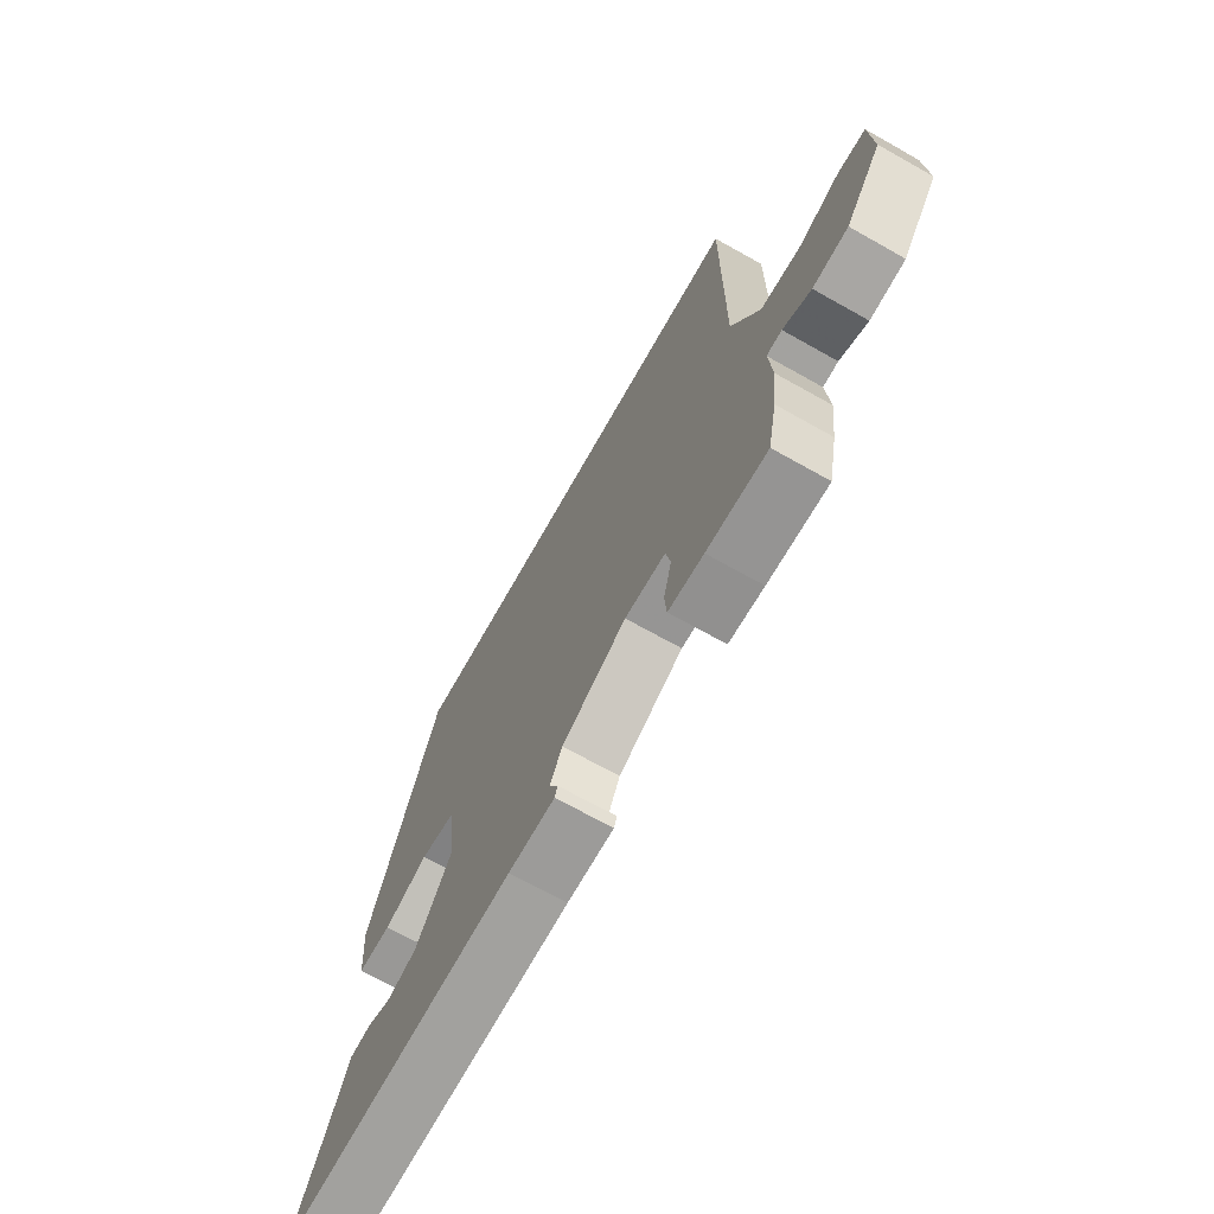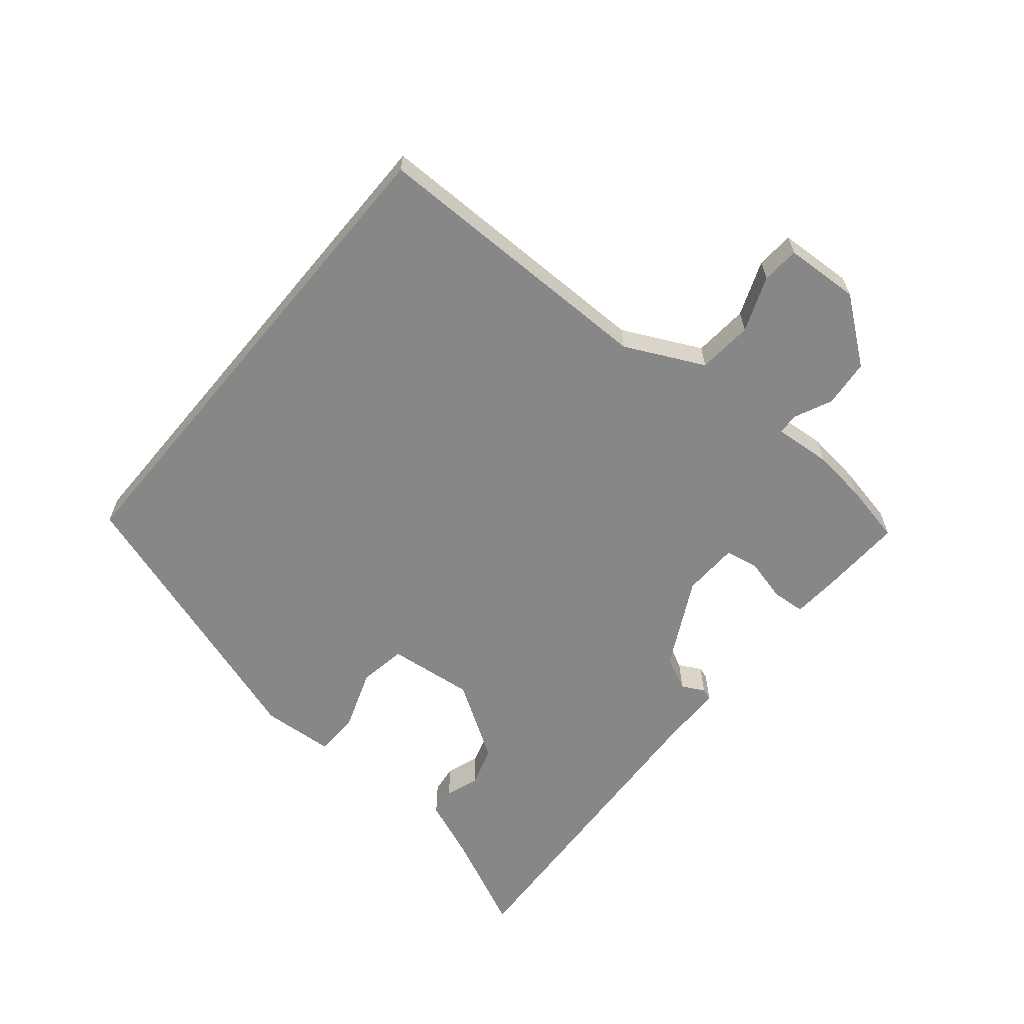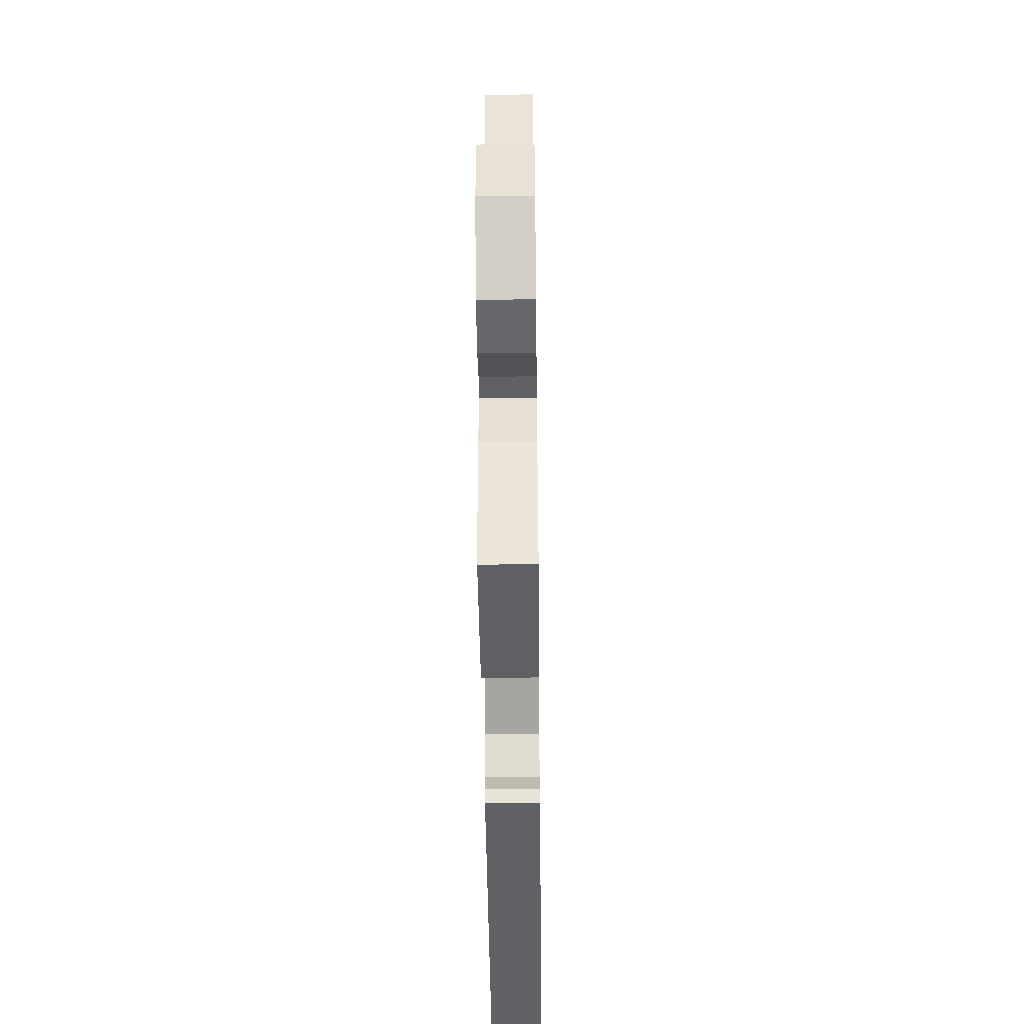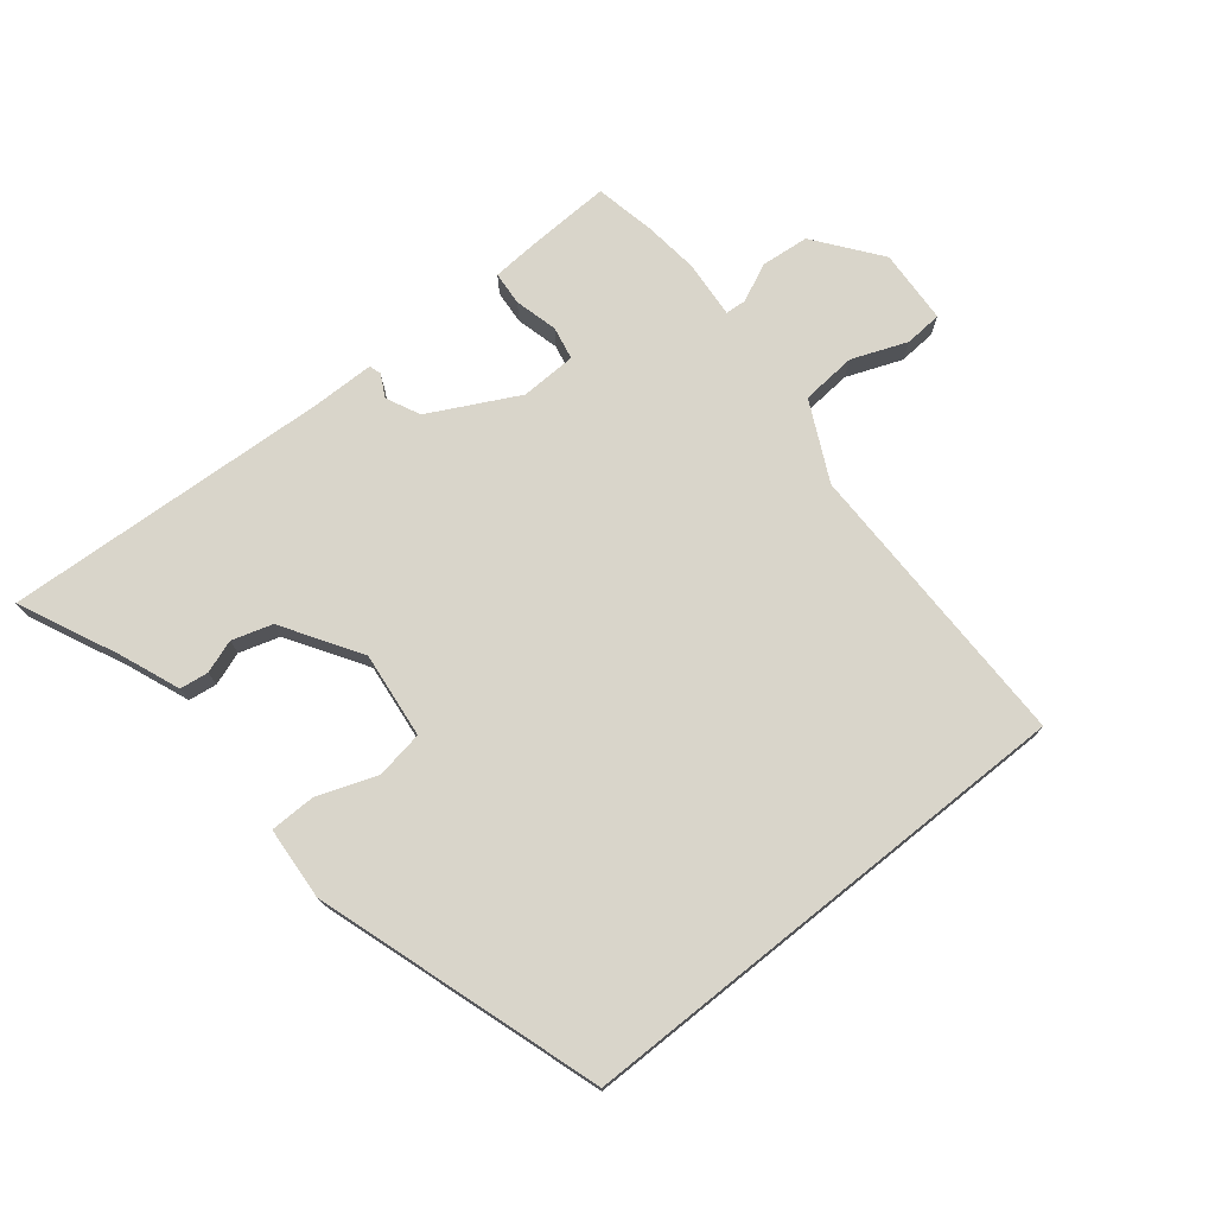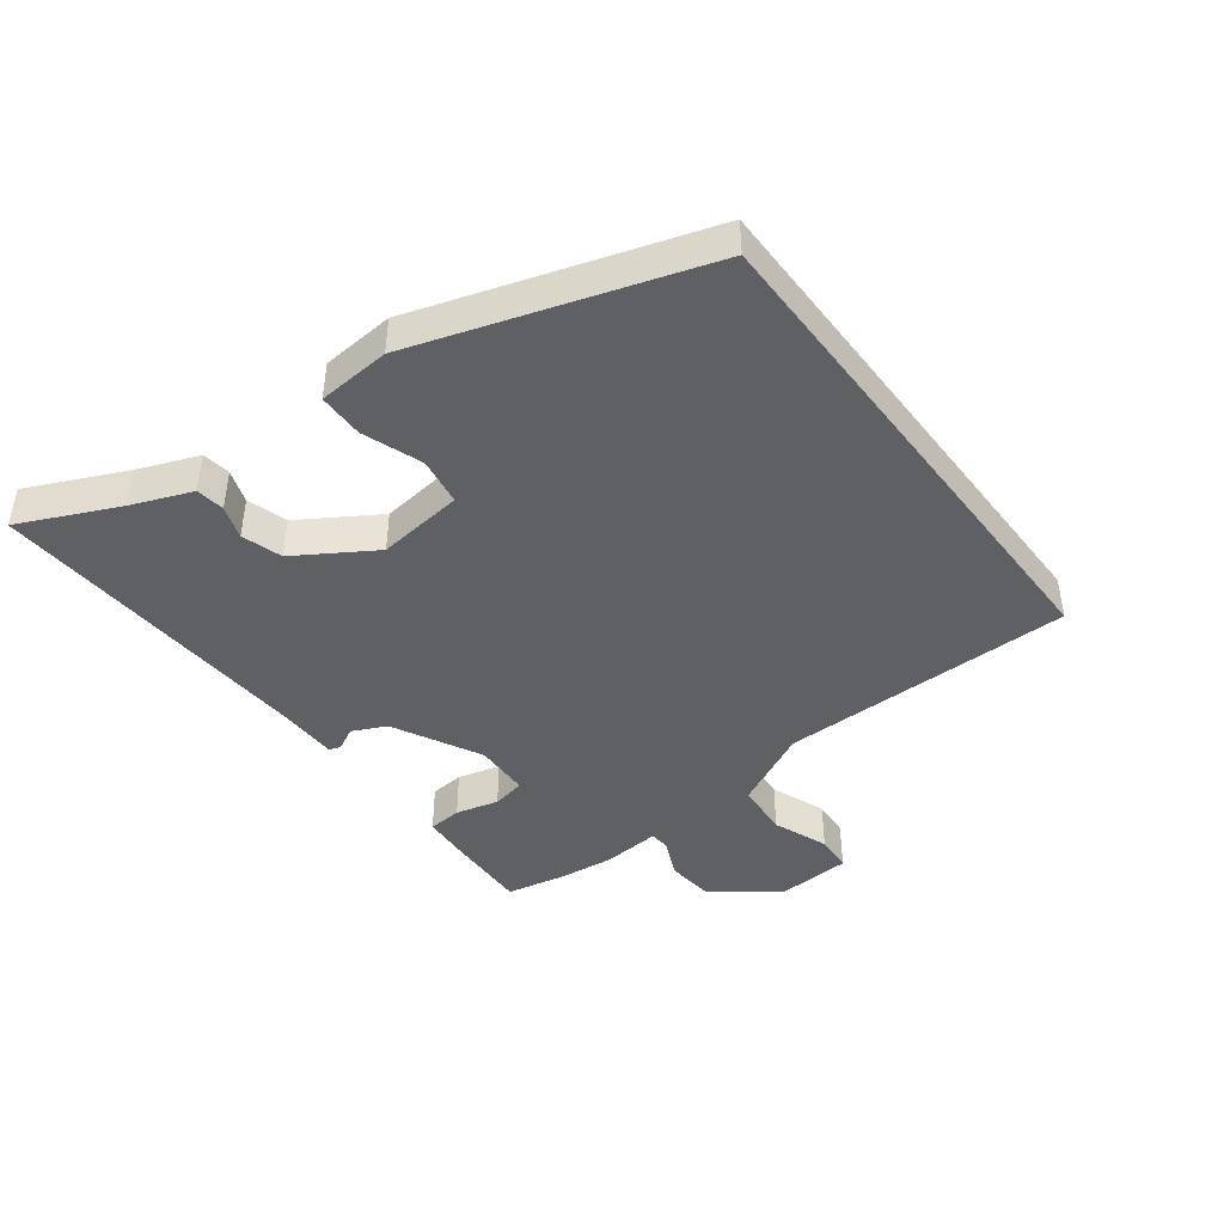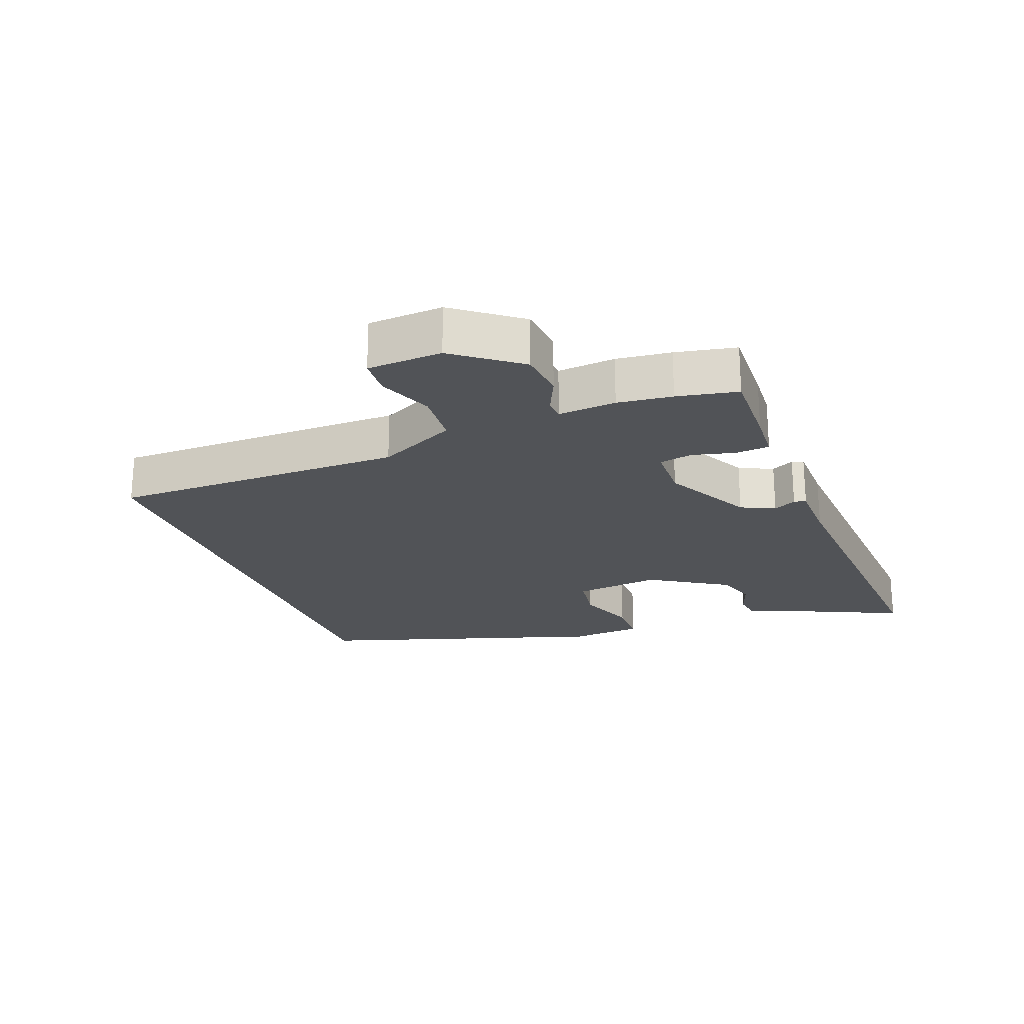
<metadata>
{"format":"obj","ext":"obj","renderer":"f3d","projection":"perspective","resolution":1024,"background":"white","views":[{"elev":-69.3,"azim":60.6,"up":"+Z"},{"elev":-62.4,"azim":50.2,"up":"+Y"},{"elev":-46.7,"azim":90.7,"up":"+Z"},{"elev":74.5,"azim":-38.8,"up":"+Y"},{"elev":-43.7,"azim":-52.8,"up":"+Y"},{"elev":-22.1,"azim":111.1,"up":"+Y"}]}
</metadata>
<code>
v 0.516 0.07 -0.42
v 0.497 0.07 -0.513
v 0.37 0.07 -0.508
v 0.296 0.07 -0.503
v 0.292 0.07 -0.451
v 0.309 0.07 -0.385
v 0.299 0.07 -0.334
v 0.213 0.07 -0.331
v 0.077 0.07 -0.401
v 0.052 0.07 -0.453
v 0.07 0.07 -0.488
v 0.064 0.07 -0.506
v -0.034 0.07 -0.507
v -0.537 0.07 -0.534
v -0.467 0.07 -0.383
v -0.43 0.07 -0.29
v -0.386 0.07 -0.284
v -0.335 0.07 -0.302
v -0.273 0.07 -0.283
v -0.198 0.07 -0.164
v -0.213 0.07 -0.031
v -0.286 0.07 -0.019
v -0.378 0.07 -0.052
v -0.448 0.07 -0.051
v -0.456 0.07 0.061
v -0.314 0.07 0.5
v 0.468 0.07 0.5
v 0.467 0.07 0.048
v 0.526 0.07 -0.073
v 0.611 0.07 -0.08
v 0.696 0.07 -0.047
v 0.754 0.07 -0.051
v 0.76 0.07 -0.166
v 0.684 0.07 -0.265
v 0.61 0.07 -0.272
v 0.551 0.07 -0.245
v 0.519 0.07 -0.247
v 0.526 0.07 -0.336
v 0.516 0 -0.42
v 0.497 0 -0.513
v 0.37 0 -0.508
v 0.296 0 -0.503
v 0.292 0 -0.451
v 0.309 0 -0.385
v 0.299 0 -0.334
v 0.213 0 -0.331
v 0.077 0 -0.401
v 0.052 0 -0.453
v 0.07 0 -0.488
v 0.064 0 -0.506
v -0.034 0 -0.507
v -0.537 0 -0.534
v -0.467 0 -0.383
v -0.43 0 -0.29
v -0.386 0 -0.284
v -0.335 0 -0.302
v -0.273 0 -0.283
v -0.198 0 -0.164
v -0.213 0 -0.031
v -0.286 0 -0.019
v -0.378 0 -0.052
v -0.448 0 -0.051
v -0.456 0 0.061
v -0.314 0 0.5
v 0.468 0 0.5
v 0.467 0 0.048
v 0.526 0 -0.073
v 0.611 0 -0.08
v 0.696 0 -0.047
v 0.754 0 -0.051
v 0.76 0 -0.166
v 0.684 0 -0.265
v 0.61 0 -0.272
v 0.551 0 -0.245
v 0.519 0 -0.247
v 0.526 0 -0.336
f 37 38 1 2
f 33 34 35 36
f 33 36 37
f 30 31 32 33
f 29 30 33 37
f 28 29 37 2
f 26 27 28
f 22 23 24 25
f 21 22 25 26
f 15 16 17 18
f 13 14 15 18
f 13 18 19
f 10 11 12 13
f 9 10 13 19
f 8 9 19 20
f 3 4 5 6
f 3 6 7
f 2 3 7
f 28 2 7
f 21 26 28 7
f 7 8 20 21
f 40 39 76 75
f 74 73 72 71
f 75 74 71
f 71 70 69 68
f 75 71 68 67
f 40 75 67 66
f 66 65 64
f 63 62 61 60
f 64 63 60 59
f 56 55 54 53
f 56 53 52 51
f 57 56 51
f 51 50 49 48
f 57 51 48 47
f 58 57 47 46
f 44 43 42 41
f 45 44 41
f 45 41 40
f 45 40 66
f 45 66 64 59
f 59 58 46 45
f 1 39 40 2
f 2 40 41 3
f 3 41 42 4
f 4 42 43 5
f 5 43 44 6
f 6 44 45 7
f 7 45 46 8
f 8 46 47 9
f 9 47 48 10
f 10 48 49 11
f 11 49 50 12
f 12 50 51 13
f 13 51 52 14
f 14 52 53 15
f 15 53 54 16
f 16 54 55 17
f 17 55 56 18
f 18 56 57 19
f 19 57 58 20
f 20 58 59 21
f 21 59 60 22
f 22 60 61 23
f 23 61 62 24
f 24 62 63 25
f 25 63 64 26
f 26 64 65 27
f 27 65 66 28
f 28 66 67 29
f 29 67 68 30
f 30 68 69 31
f 31 69 70 32
f 32 70 71 33
f 33 71 72 34
f 34 72 73 35
f 35 73 74 36
f 36 74 75 37
f 37 75 76 38
f 38 76 39 1

</code>
